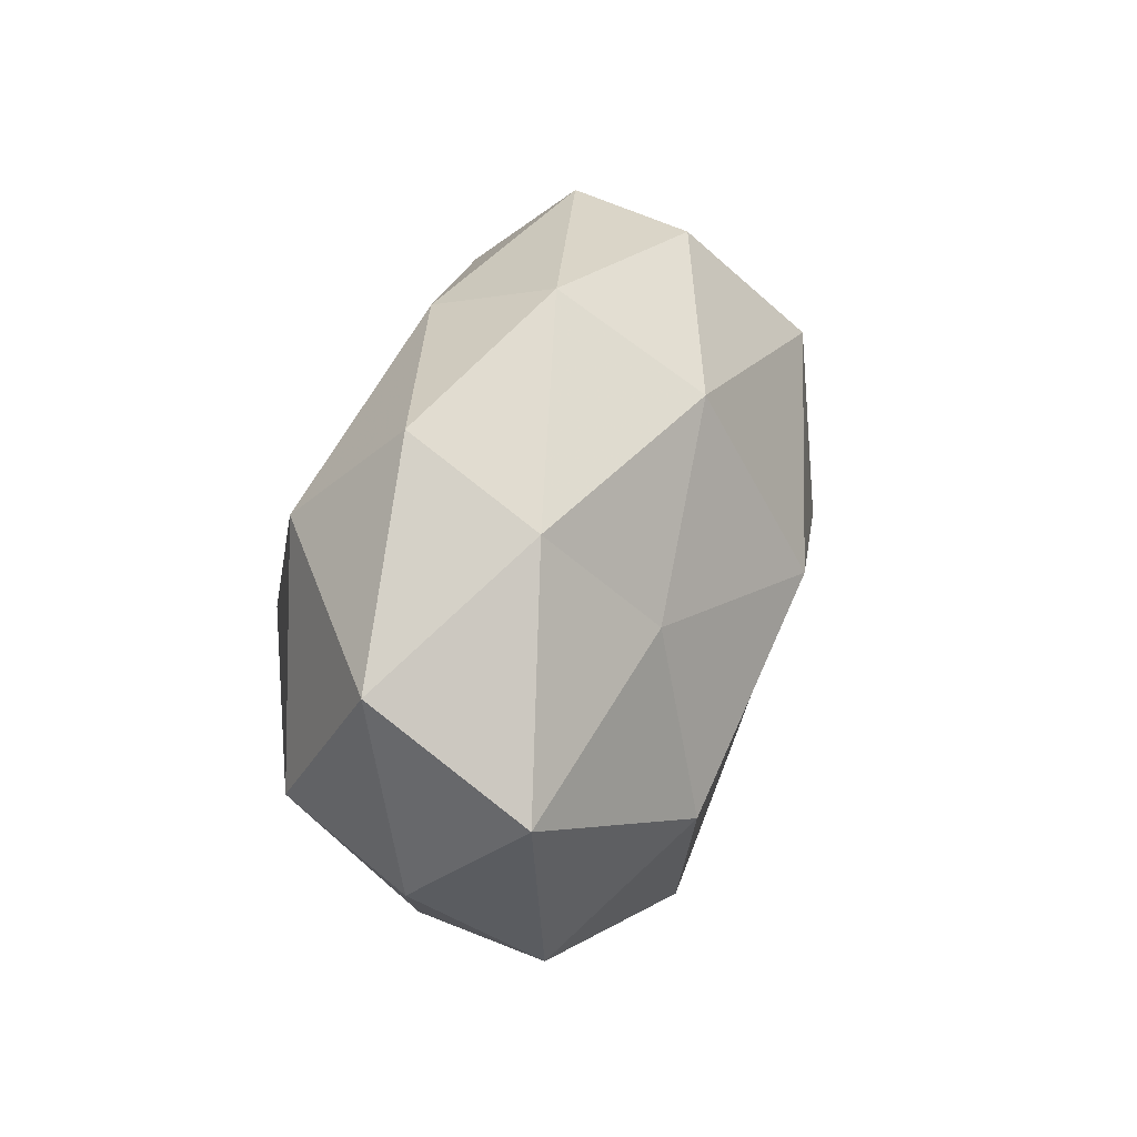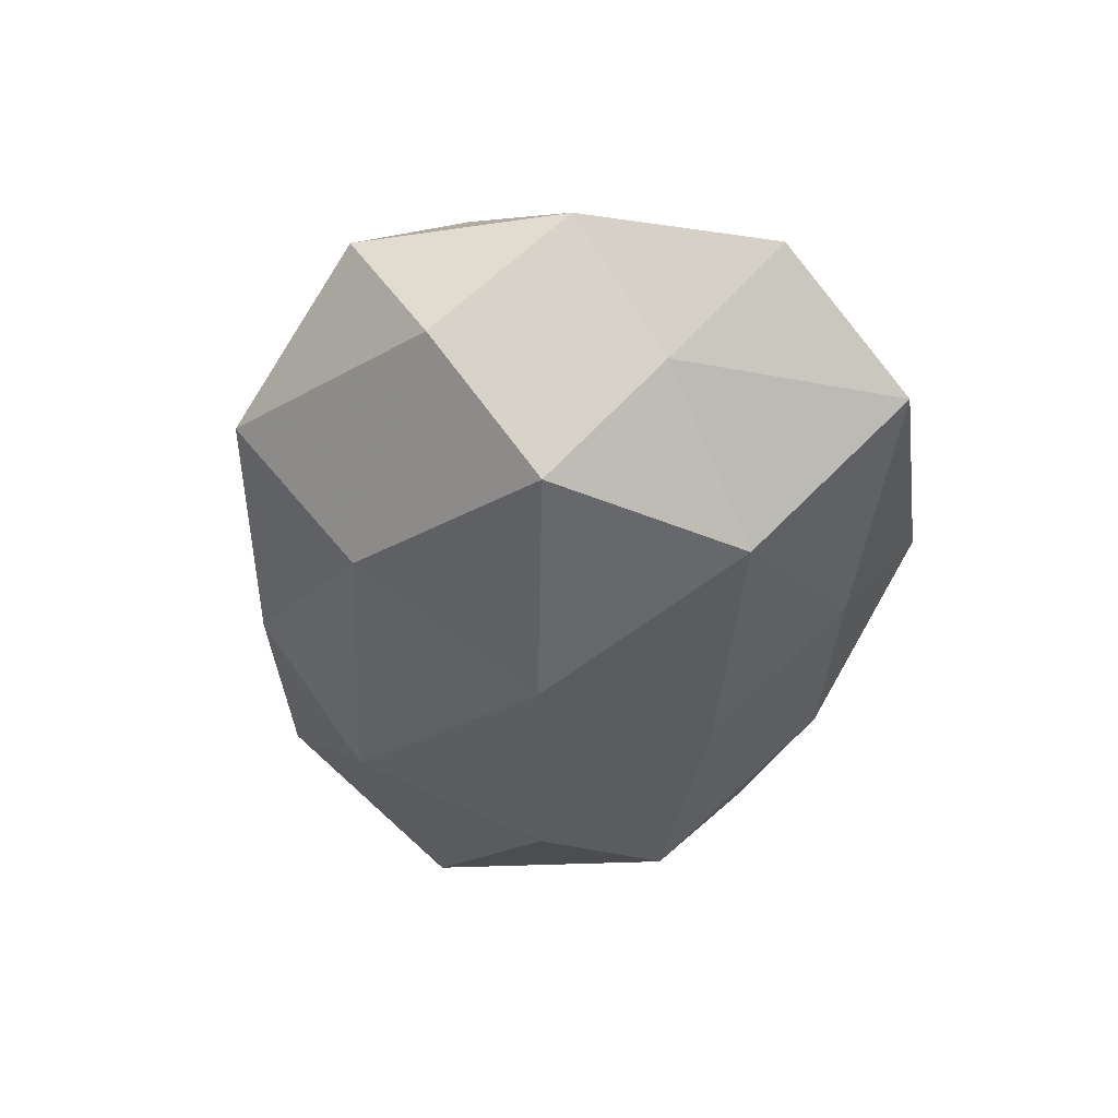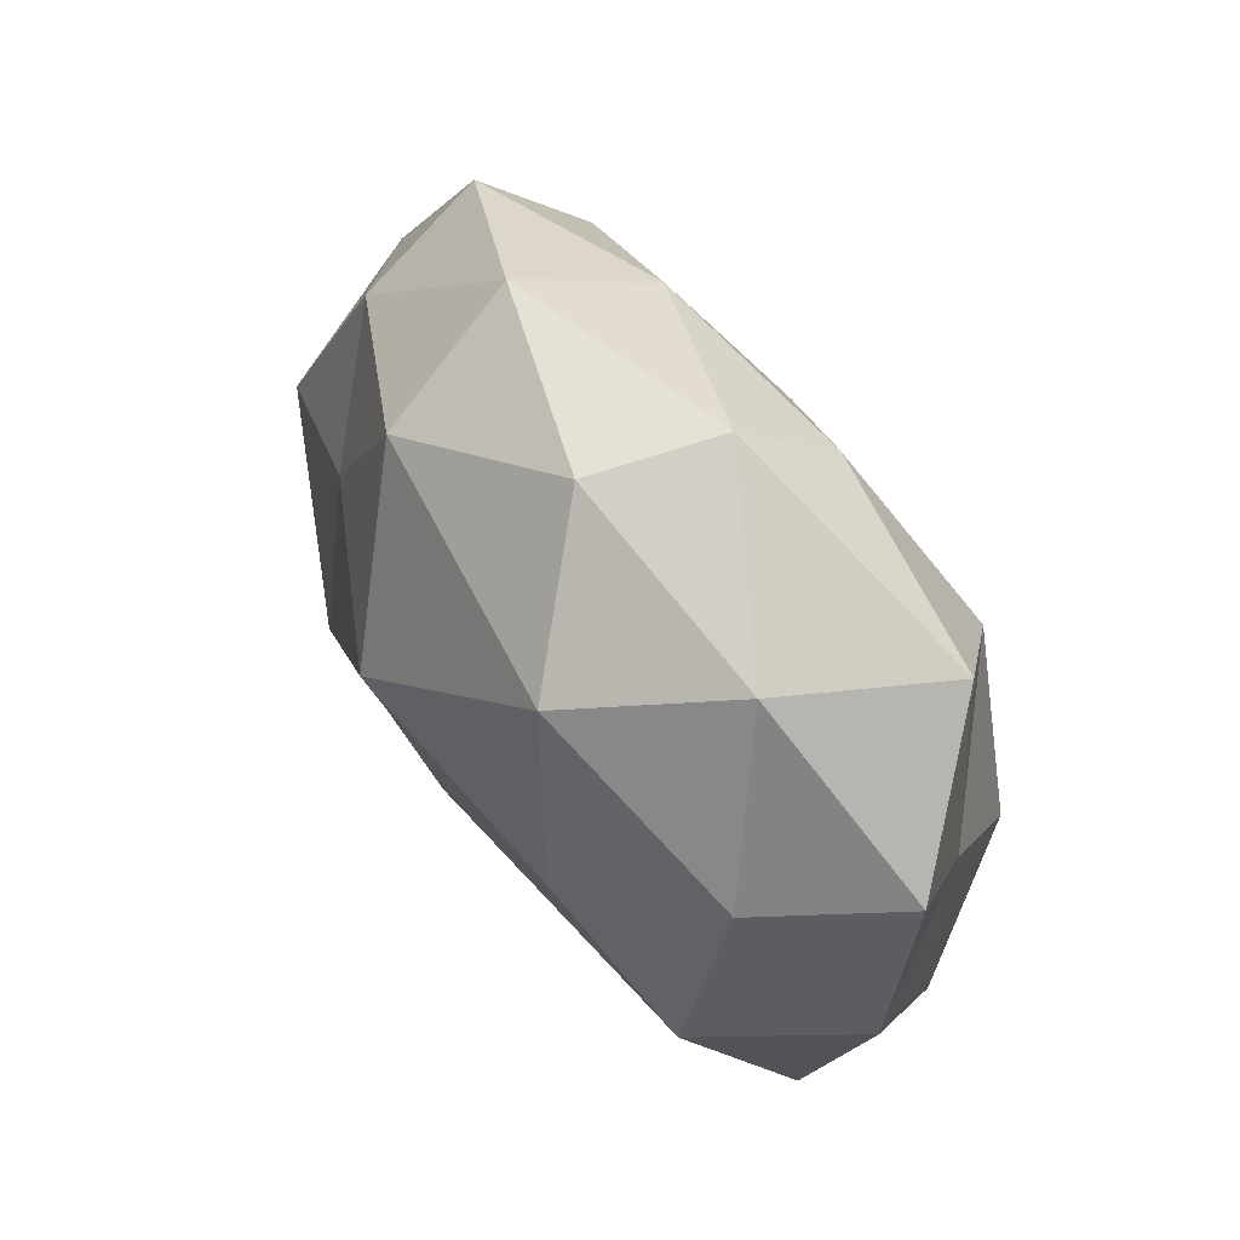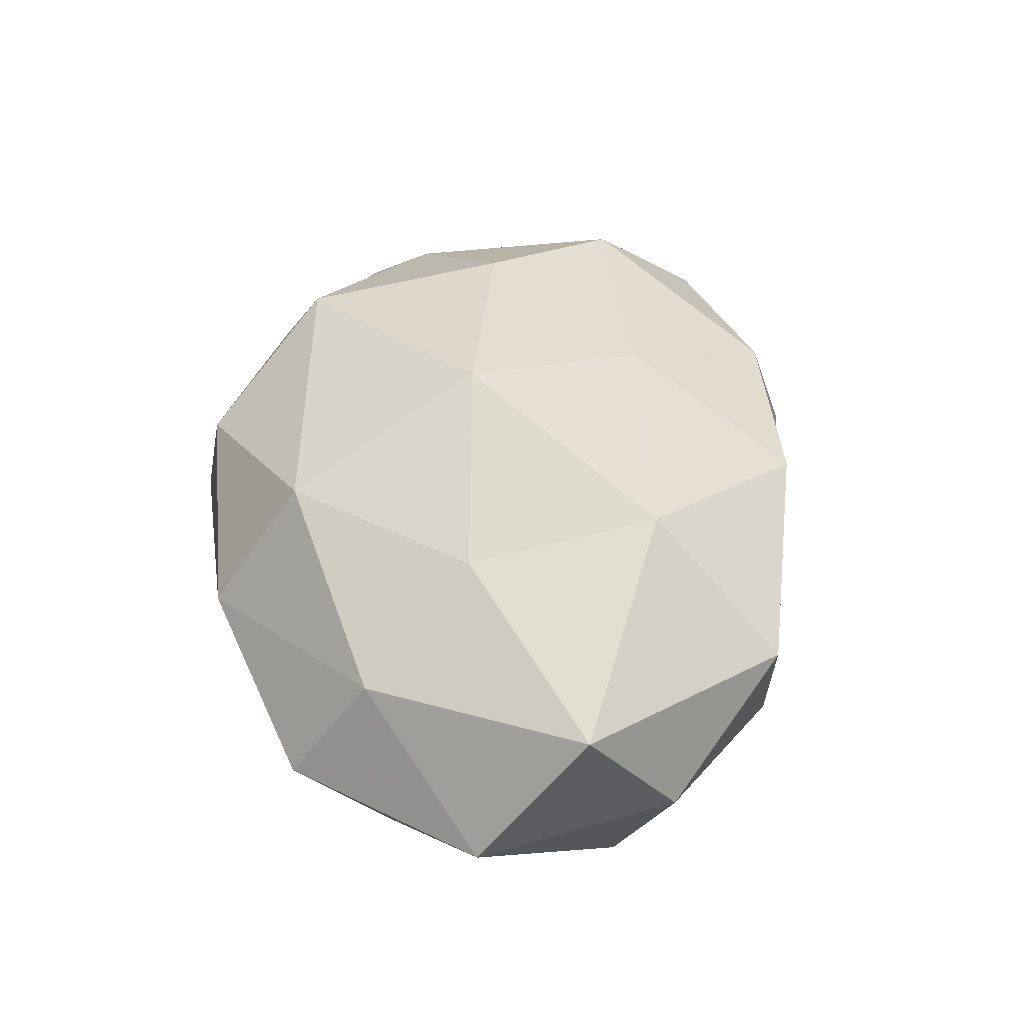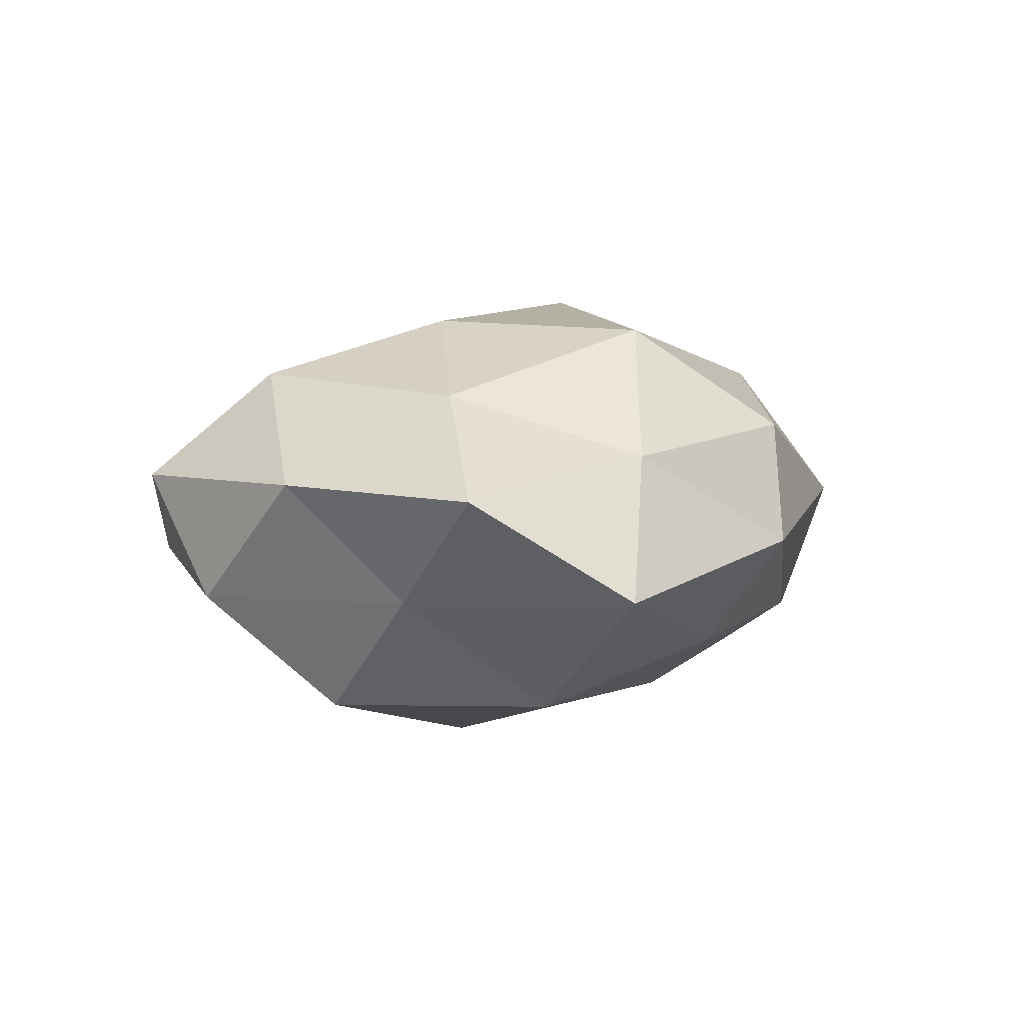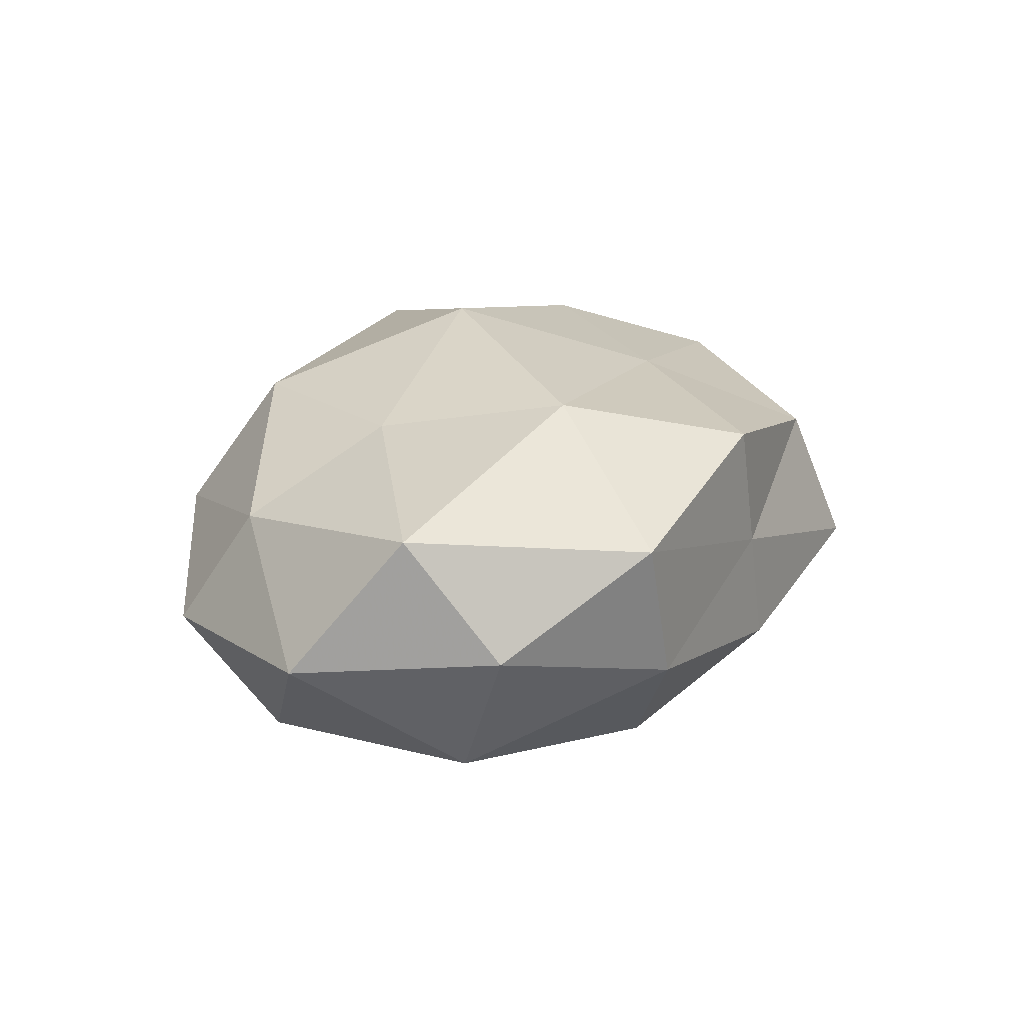
<metadata>
{"format":"obj","ext":"obj","renderer":"f3d","projection":"perspective","resolution":1024,"background":"white","views":[{"elev":25.3,"azim":-73.4,"up":"+Y"},{"elev":-41.6,"azim":80.2,"up":"+Z"},{"elev":51.9,"azim":57.4,"up":"+Y"},{"elev":43.5,"azim":-96.1,"up":"+Z"},{"elev":0.2,"azim":111.0,"up":"+Z"},{"elev":16.8,"azim":-72.6,"up":"+Z"}]}
</metadata>
<code>
v 0.05466 0.01561 0.002158
v -0.05428 -0.004073 0.01288
v 0.0206 0.02444 0.02402
v 0.008932 0.03957 0.01228
v -0.003456 0.01921 -0.02268
v 0.02399 -0.0006266 0.02569
v 0.04515 -0.02323 -0.00953
v 0.04406 0.03193 -0.009465
v 0.03045 0.01598 -0.02309
v -0.03953 -0.02995 0.00963
v -0.01451 0.029 0.0204
v -0.005698 0.005136 0.03048
v 0.01369 0.04193 -0.002634
v 0.03807 -0.009098 -0.02302
v -0.03951 0.02192 0.009453
v -0.05263 -0.0153 -0.001522
v -0.03952 0.0318 -0.004922
v 0.05306 -0.008348 0.004191
v -0.02933 0.007915 0.01966
v -0.01223 0.03535 -0.0117
v 0.02068 -0.04293 -0.003935
v -0.01692 0.04033 0.004287
v -0.009724 -0.03632 0.002915
v 0.04168 0.007877 0.01498
v -0.01367 -0.03553 0.01809
v -0.0282 -0.01565 0.02387
v -0.05658 0.00974 -0.003984
v -0.03313 -0.0307 -0.007468
v 0.01553 -0.03729 0.01315
v -0.0469 -0.008908 -0.01709
v 0.007853 -0.004541 -0.02873
v -0.03772 0.01975 -0.01888
v -0.02361 0.001115 -0.0273
v -0.01741 -0.02305 -0.02242
v 0.03371 0.02947 0.007702
v 0.04591 0.003656 -0.009791
v 0.04307 -0.03228 0.005718
v 0.03787 -0.0182 0.01842
v -0.006108 -0.03704 -0.01099
v 0.01442 0.03197 -0.01546
v 0.01644 -0.02769 -0.01913
v 0.005668 -0.01799 0.02235
f 11 3 4
f 12 6 3
f 12 3 11
f 10 2 16
f 19 12 11
f 2 19 15
f 11 15 19
f 4 22 11
f 13 22 4
f 22 15 11
f 22 17 15
f 20 22 13
f 20 17 22
f 24 3 6
f 24 18 1
f 25 10 23
f 26 2 10
f 26 19 2
f 26 12 19
f 25 26 10
f 2 15 27
f 16 2 27
f 27 15 17
f 10 16 28
f 10 28 23
f 23 21 29
f 25 23 29
f 27 30 16
f 28 16 30
f 9 31 5
f 9 14 31
f 5 32 20
f 20 32 17
f 17 32 27
f 32 30 27
f 5 31 33
f 5 33 32
f 32 33 30
f 28 30 34
f 34 30 33
f 33 31 34
f 35 4 3
f 8 35 1
f 13 4 35
f 13 35 8
f 1 35 24
f 35 3 24
f 8 1 36
f 8 36 9
f 14 36 7
f 9 36 14
f 36 1 18
f 36 18 7
f 7 18 37
f 37 21 7
f 29 21 37
f 6 38 24
f 38 18 24
f 38 37 18
f 29 37 38
f 23 39 21
f 23 28 39
f 39 28 34
f 40 9 5
f 40 8 9
f 40 13 8
f 40 5 20
f 40 20 13
f 7 41 14
f 21 41 7
f 31 14 41
f 31 41 34
f 21 39 41
f 34 41 39
f 42 6 12
f 42 12 26
f 25 42 26
f 25 29 42
f 42 38 6
f 29 38 42

</code>
